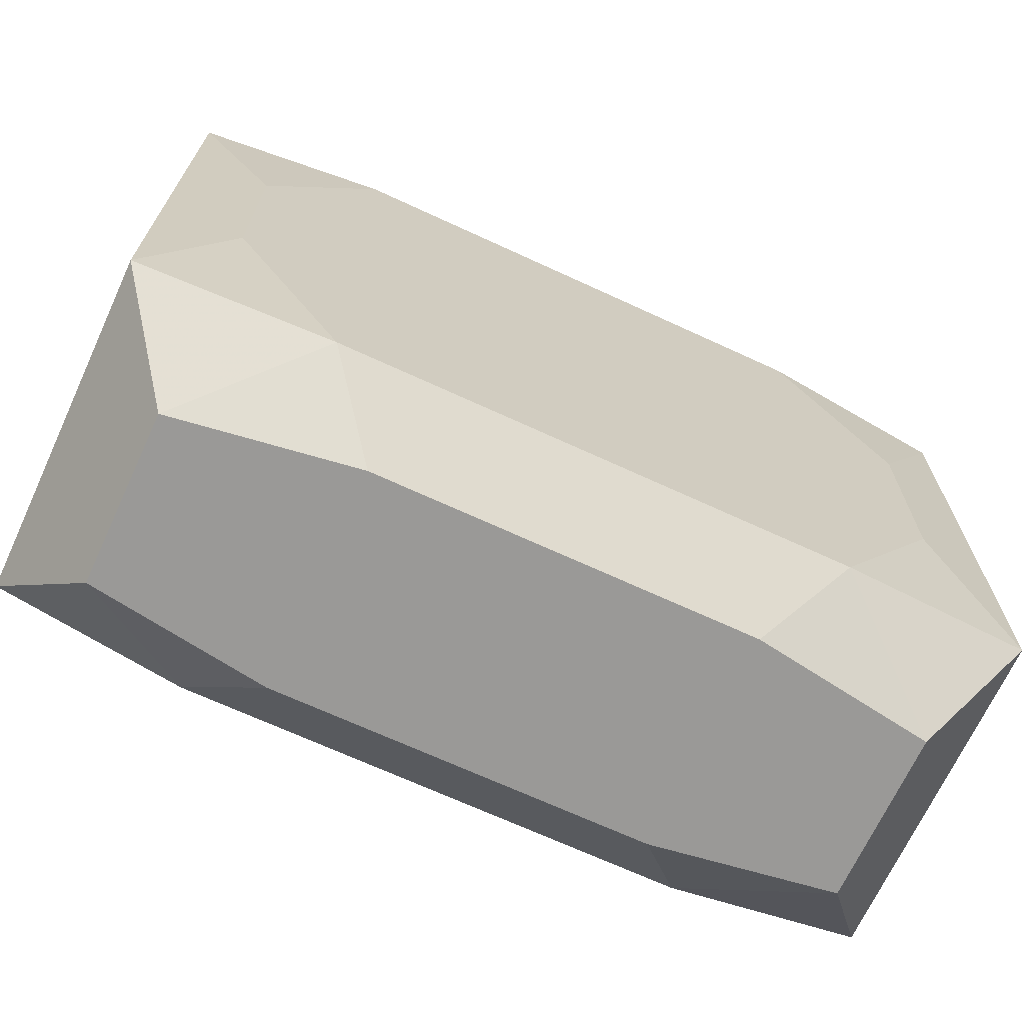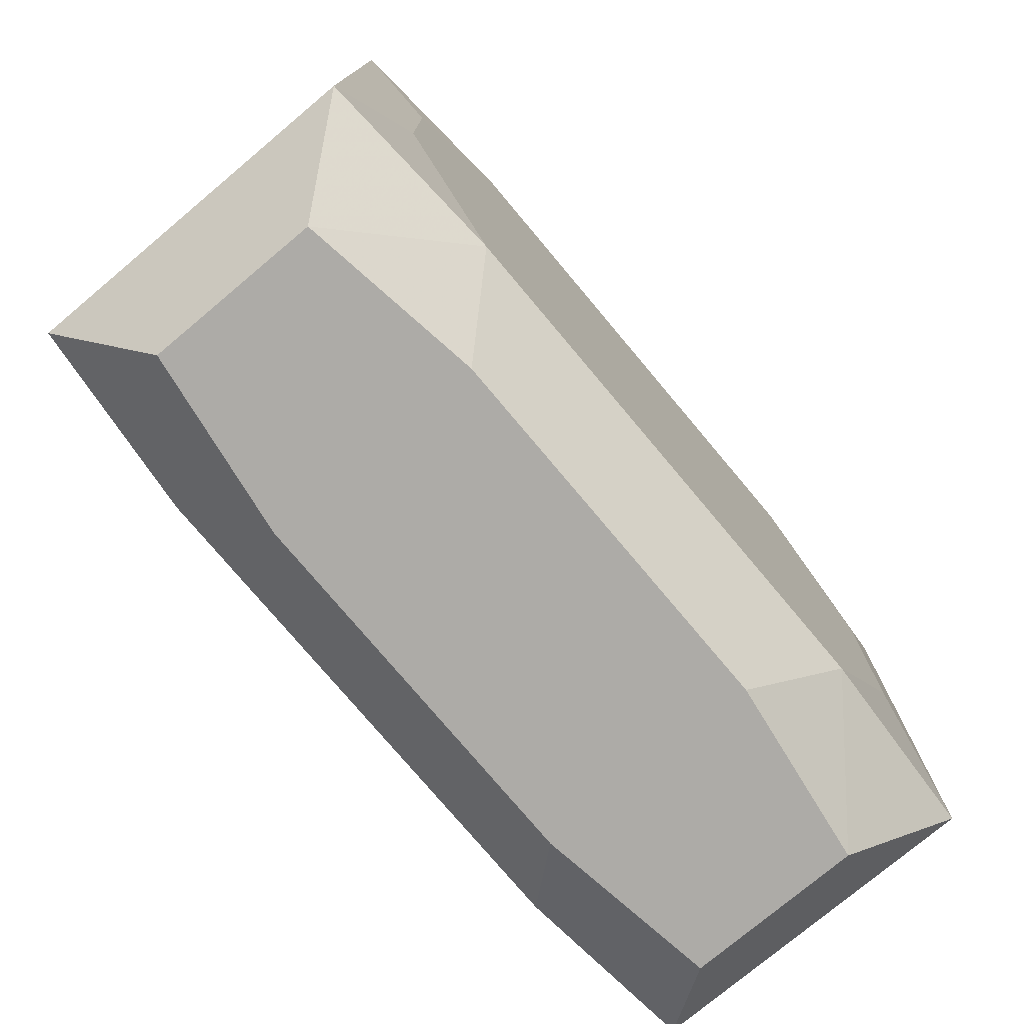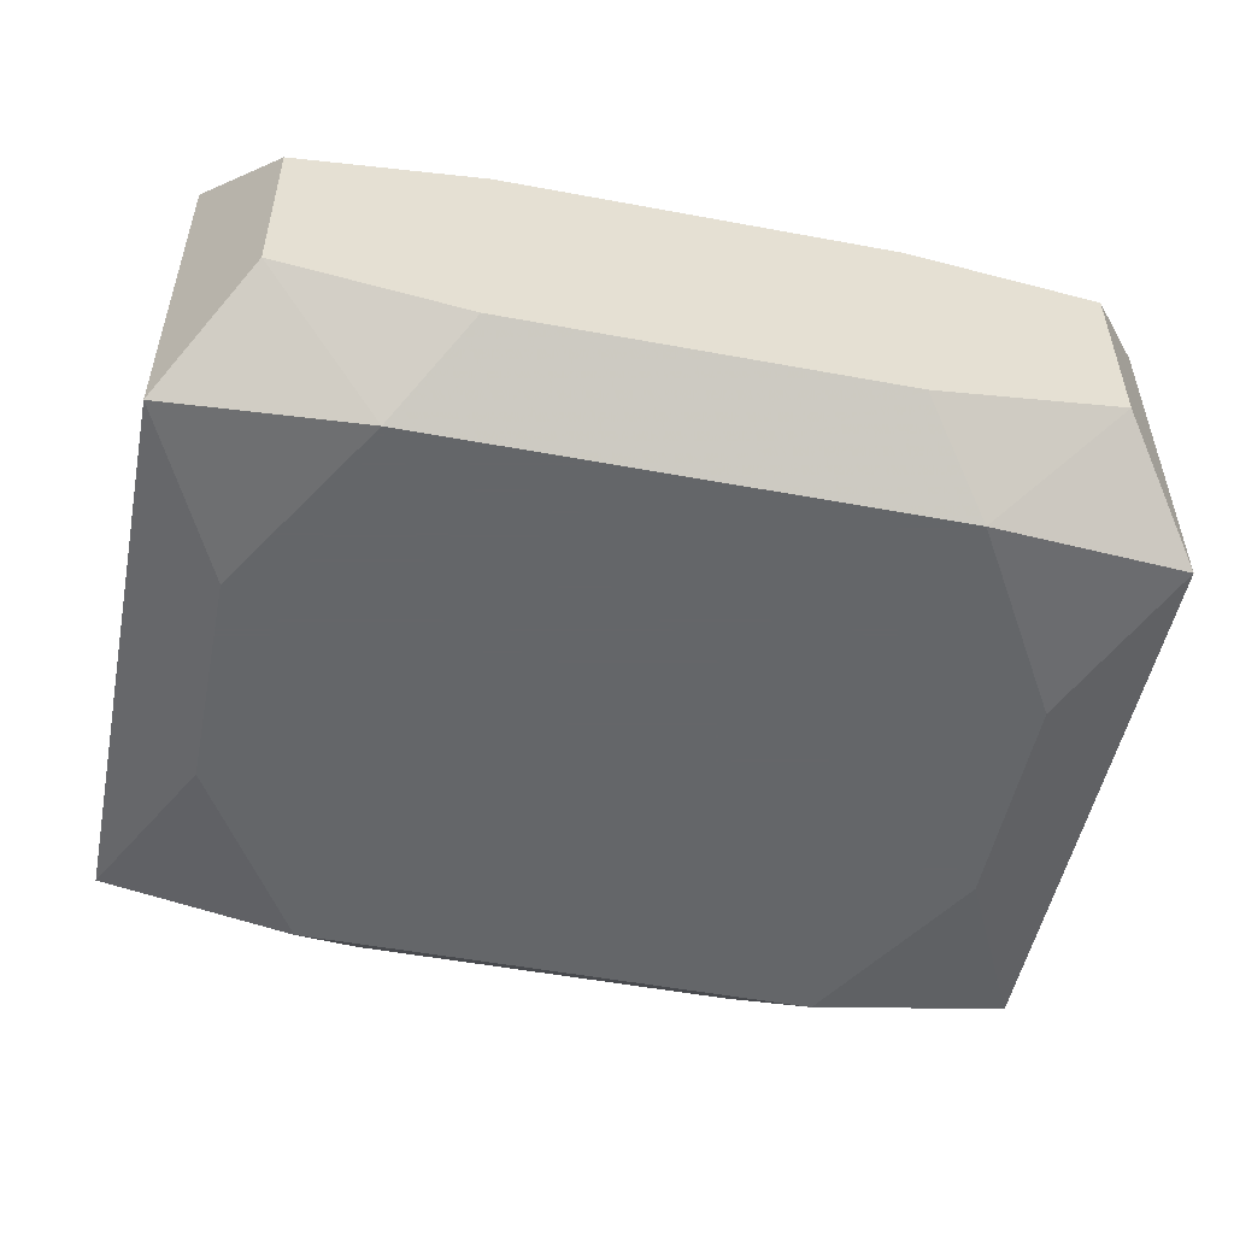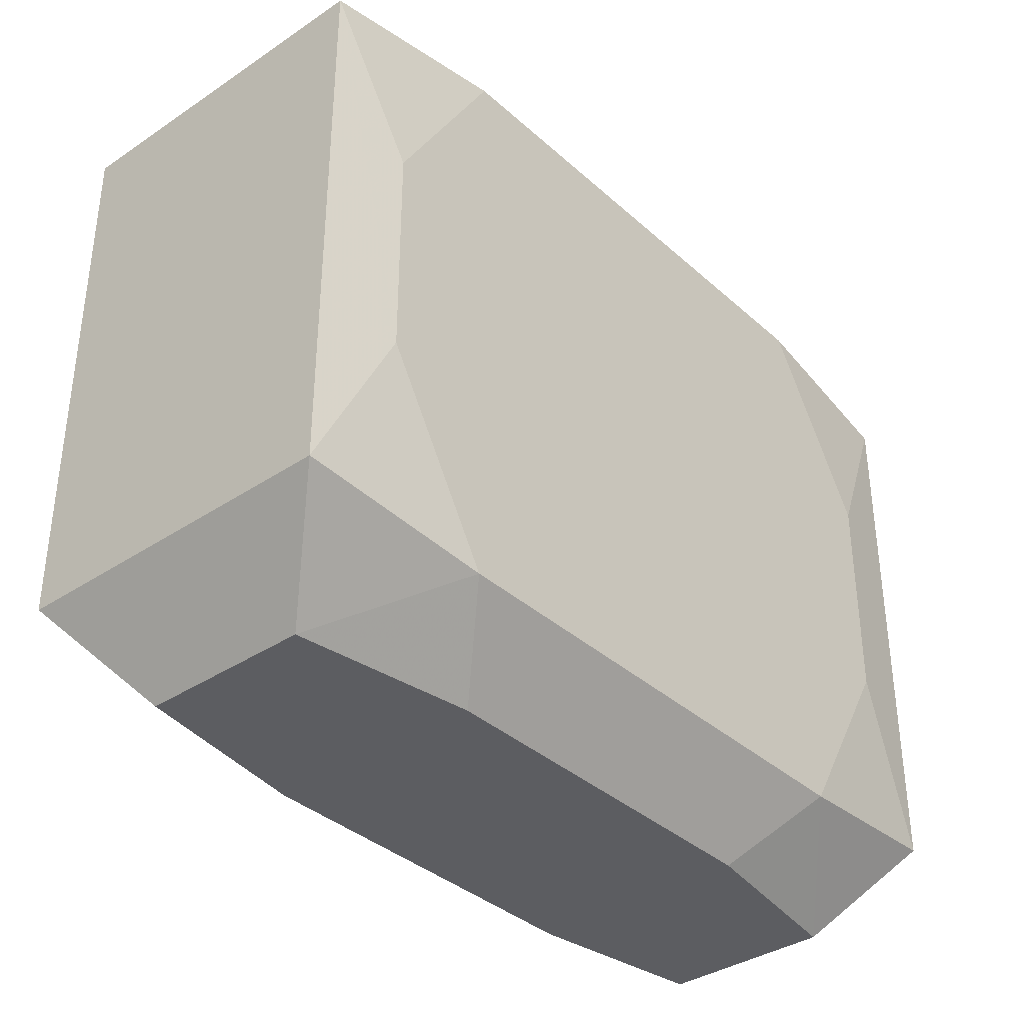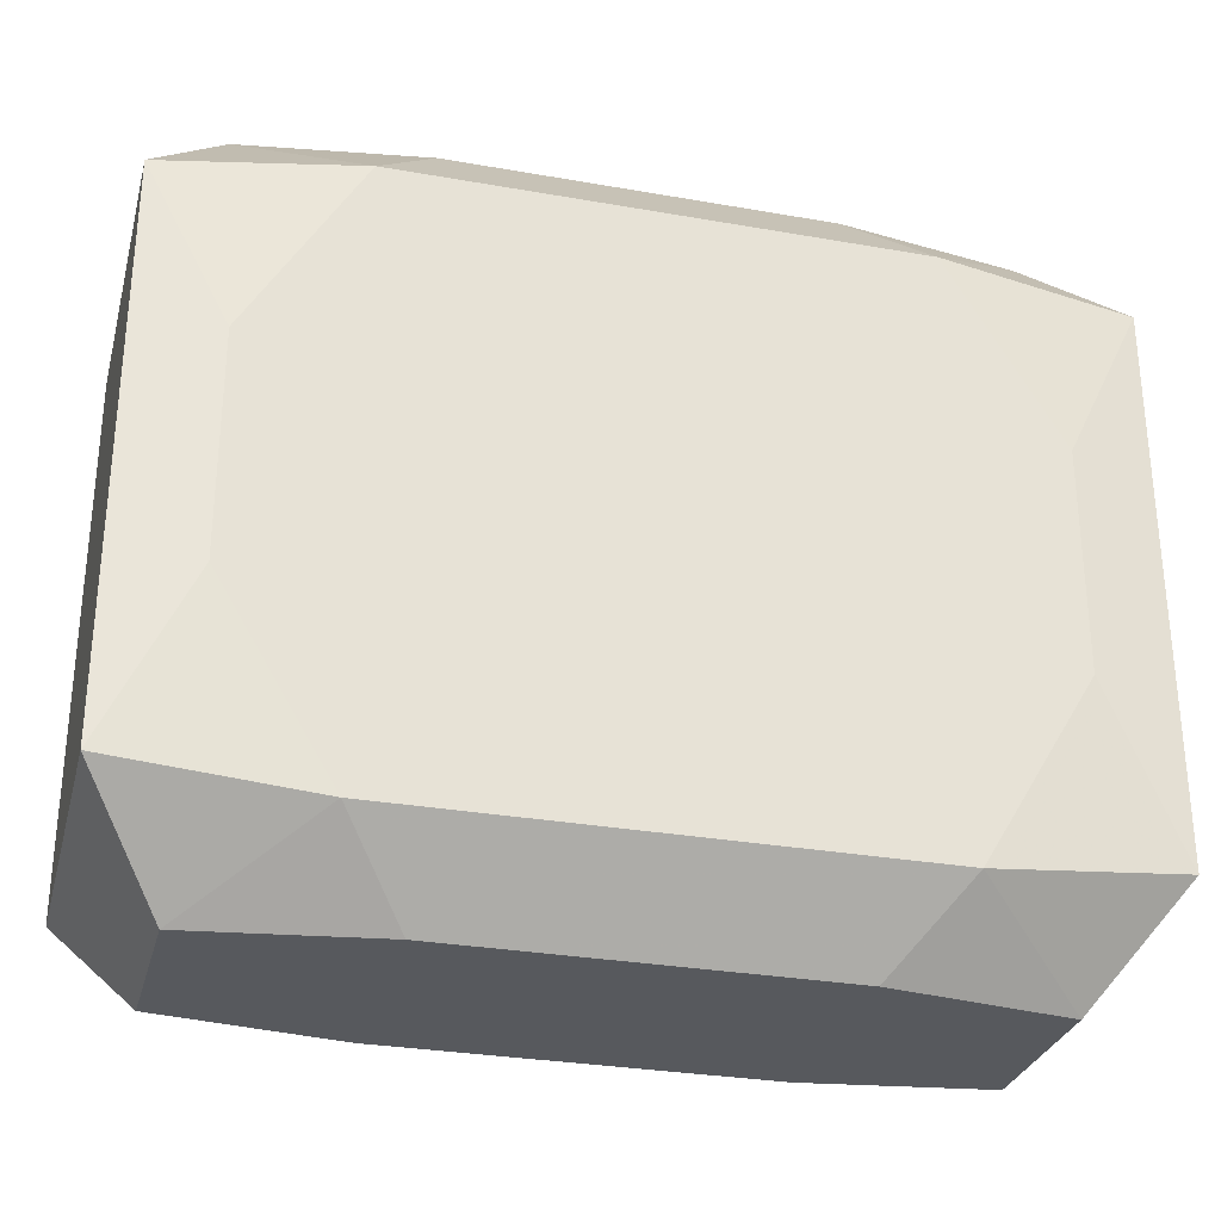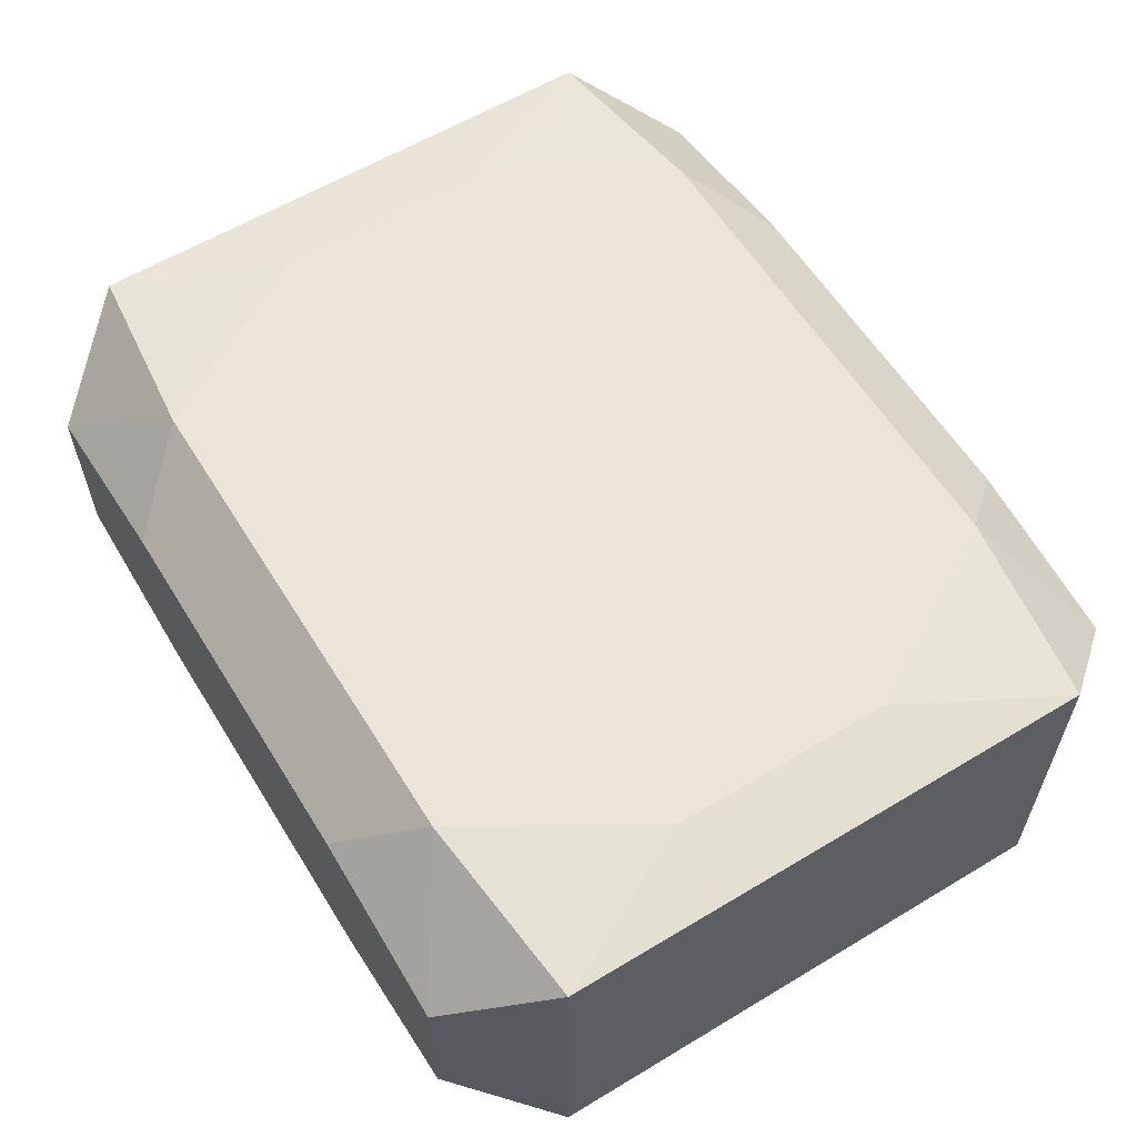
<metadata>
{"format":"obj","ext":"obj","renderer":"f3d","projection":"perspective","resolution":1024,"background":"white","views":[{"elev":-69.0,"azim":155.2,"up":"+Y"},{"elev":-76.4,"azim":-50.0,"up":"+Y"},{"elev":-51.7,"azim":-11.4,"up":"+Z"},{"elev":-36.6,"azim":131.0,"up":"+Y"},{"elev":-29.7,"azim":165.5,"up":"+Y"},{"elev":59.5,"azim":-121.7,"up":"+Z"}]}
</metadata>
<code>
v 0 0.003999 -0.01408
v 0 -0.02278 -0.01408
v 0 -0.02278 0.01408
v 0 0.02874 0
v 0 0.02278 -0.01408
v 0 0.02278 0.01408
v -0.01446 0.02874 0.008659
v -0.01446 0.02874 -0.008659
v -0.01446 -0.02874 0.008659
v -0.01446 -0.02874 -0.008659
v 0.01424 -0.003259 -0.01408
v 0.01424 -0.003259 0.01408
v -0.01945 -0.02278 -0.01408
v -0.01945 -0.02278 0.01408
v -0.01945 0.02278 -0.01408
v -0.01945 0.02278 0.01408
v 0.0284 0.02874 -0.006576
v 0.0284 0.02874 0.006576
v 0.0284 -0.02874 -0.006576
v 0.0284 -0.02874 0.006576
v 0.0087 0.02278 -0.01408
v 0.0087 0.02278 0.01408
v -0.03416 0 0.009703
v -0.03416 0.02111 0
v -0.03416 0.02111 0.01305
v -0.03416 0.02111 -0.01305
v -0.03416 -0.02111 0.01305
v -0.03416 -0.02111 -0.01305
v -0.03416 0.009441 -0.005835
v 0.02799 -0.008432 -0.01408
v 0.02799 -0.008432 0.01408
v 0.02799 0.008432 -0.01408
v 0.02799 0.008432 0.01408
v -0.008165 0.02874 0
v -0.02799 -0.008432 -0.01408
v -0.02799 -0.008432 0.01408
v -0.02799 0.008432 -0.01408
v -0.02799 0.008432 0.01408
v 0.03416 0 -0
v 0.03416 0.02111 0.01305
v 0.03416 0.02111 -0.01305
v 0.03416 -0.02111 0.01305
v 0.03416 -0.02111 -0.01305
v -0.0087 -0.02278 0.01408
v -0.0087 0.005377 0.01408
v -0.0284 0.02874 -0.006576
v -0.0284 0.02874 0.006576
v -0.0284 -0.02874 -0.006576
v -0.0284 -0.02874 0.006576
v 0.01648 0.01019 0.01408
v 0.01945 -0.02278 -0.01408
v 0.01945 -0.02278 0.01408
v 0.01945 0.02278 -0.01408
v 0.01945 0.02278 0.01408
v 0.00491 -0.02874 0.007944
v 0.01446 0.02874 0.008659
v 0.01446 0.02874 -0.008659
v 0.01446 -0.02874 0.008659
v 0.01446 -0.02874 -0.008659
f 43 41 39
f 42 43 39
f 23 25 24
f 27 25 23
f 23 28 27
f 8 15 46
f 37 15 13
f 25 27 36
f 36 27 14
f 36 3 45
f 14 3 36
f 40 42 39
f 39 41 40
f 25 16 47
f 46 24 47
f 47 24 25
f 23 24 29
f 29 28 23
f 20 42 52
f 14 27 49
f 49 9 14
f 14 9 44
f 9 52 44
f 41 32 53
f 13 28 35
f 35 37 13
f 48 28 13
f 48 59 9
f 9 49 48
f 48 27 28
f 48 49 27
f 2 59 13
f 51 59 2
f 55 59 20
f 9 59 55
f 51 43 19
f 19 59 51
f 20 59 19
f 19 42 20
f 43 42 19
f 30 43 51
f 41 43 30
f 30 32 41
f 30 51 13
f 30 53 32
f 38 16 25
f 25 36 38
f 38 36 16
f 33 40 54
f 54 50 33
f 28 29 26
f 26 35 28
f 37 35 26
f 26 24 46
f 26 29 24
f 46 15 26
f 15 37 26
f 31 52 42
f 31 40 33
f 42 40 31
f 33 50 31
f 13 59 10
f 10 48 13
f 59 48 10
f 58 52 9
f 9 55 58
f 20 52 58
f 58 55 20
f 45 50 6
f 6 36 45
f 16 36 6
f 18 54 40
f 3 52 12
f 52 31 12
f 12 31 50
f 45 3 12
f 12 50 45
f 53 30 11
f 11 1 53
f 11 30 13
f 13 1 11
f 53 1 5
f 13 15 5
f 5 1 13
f 50 54 22
f 22 6 50
f 41 53 17
f 17 40 41
f 17 18 40
f 56 6 54
f 54 18 56
f 18 17 56
f 57 8 46
f 57 17 53
f 53 21 57
f 15 8 57
f 57 21 15
f 7 47 16
f 16 6 7
f 6 56 7
f 46 47 7
f 34 57 46
f 17 57 34
f 46 7 34
f 34 7 56
f 4 56 17
f 17 34 4
f 4 34 56

</code>
